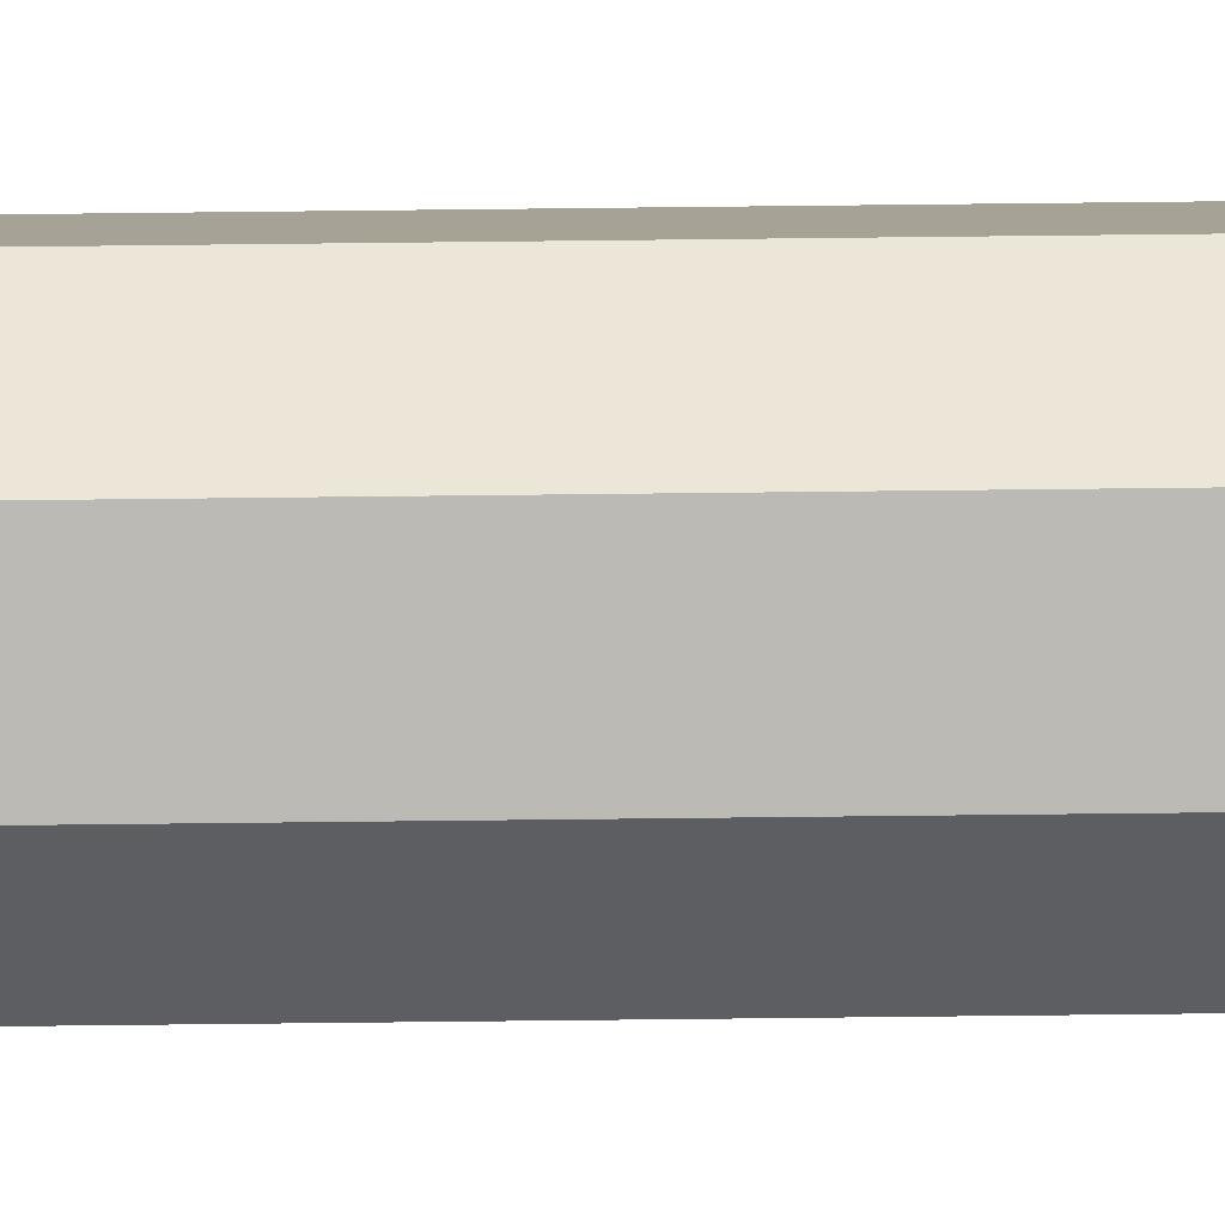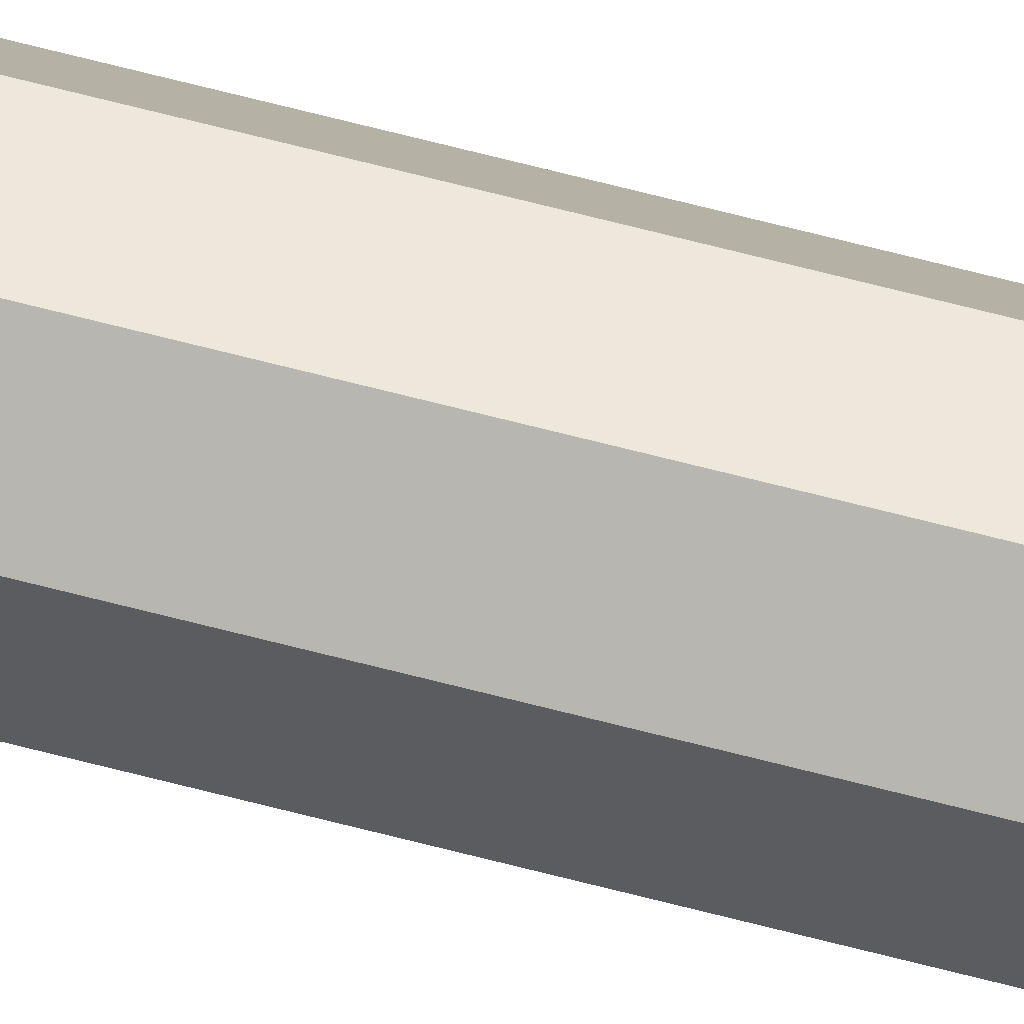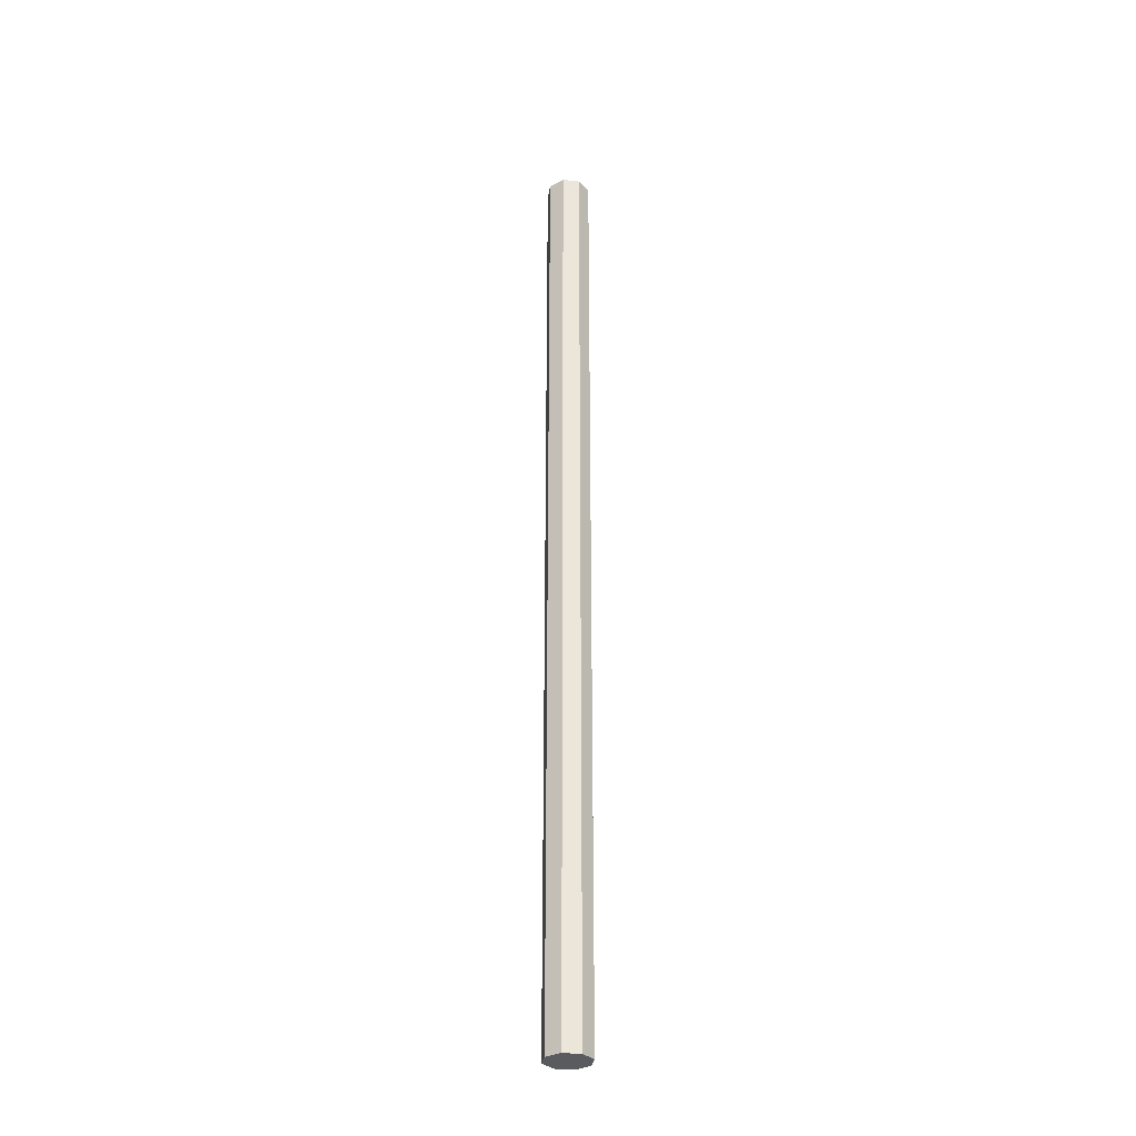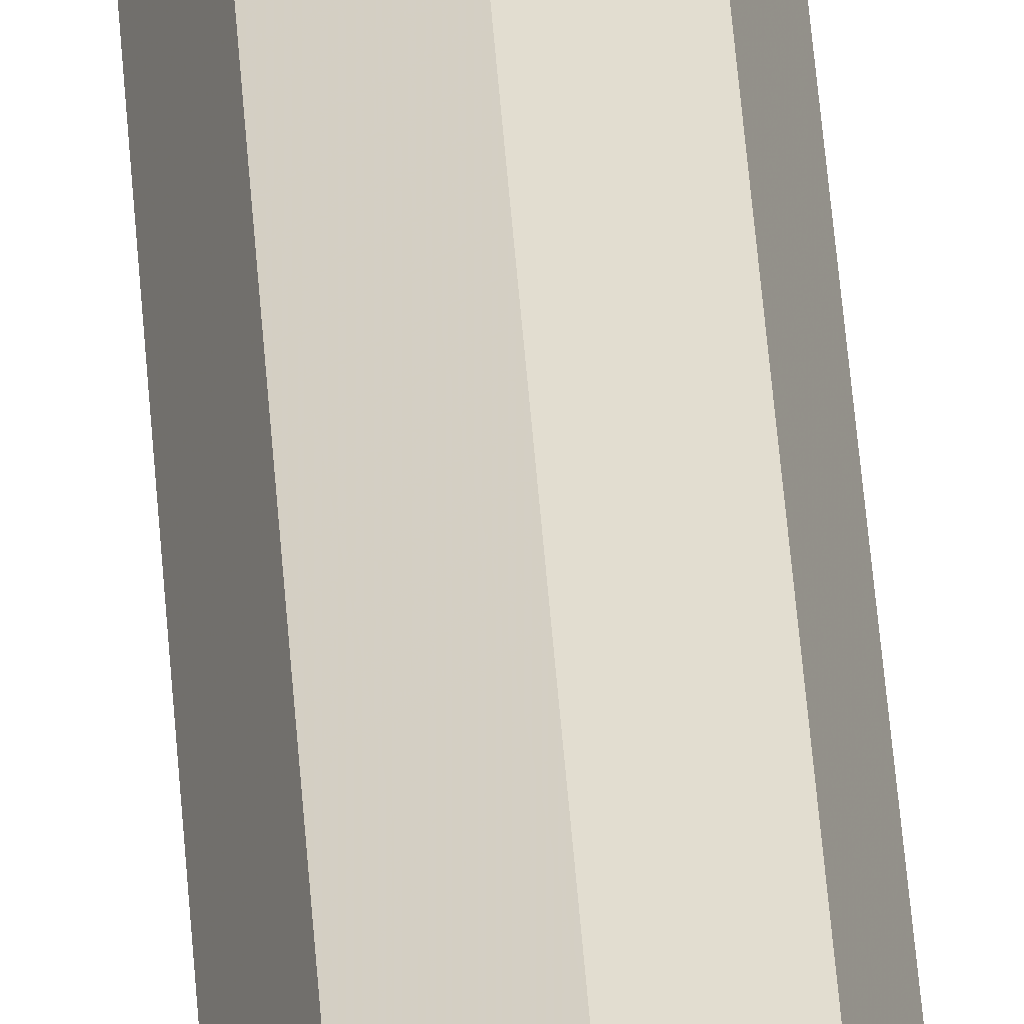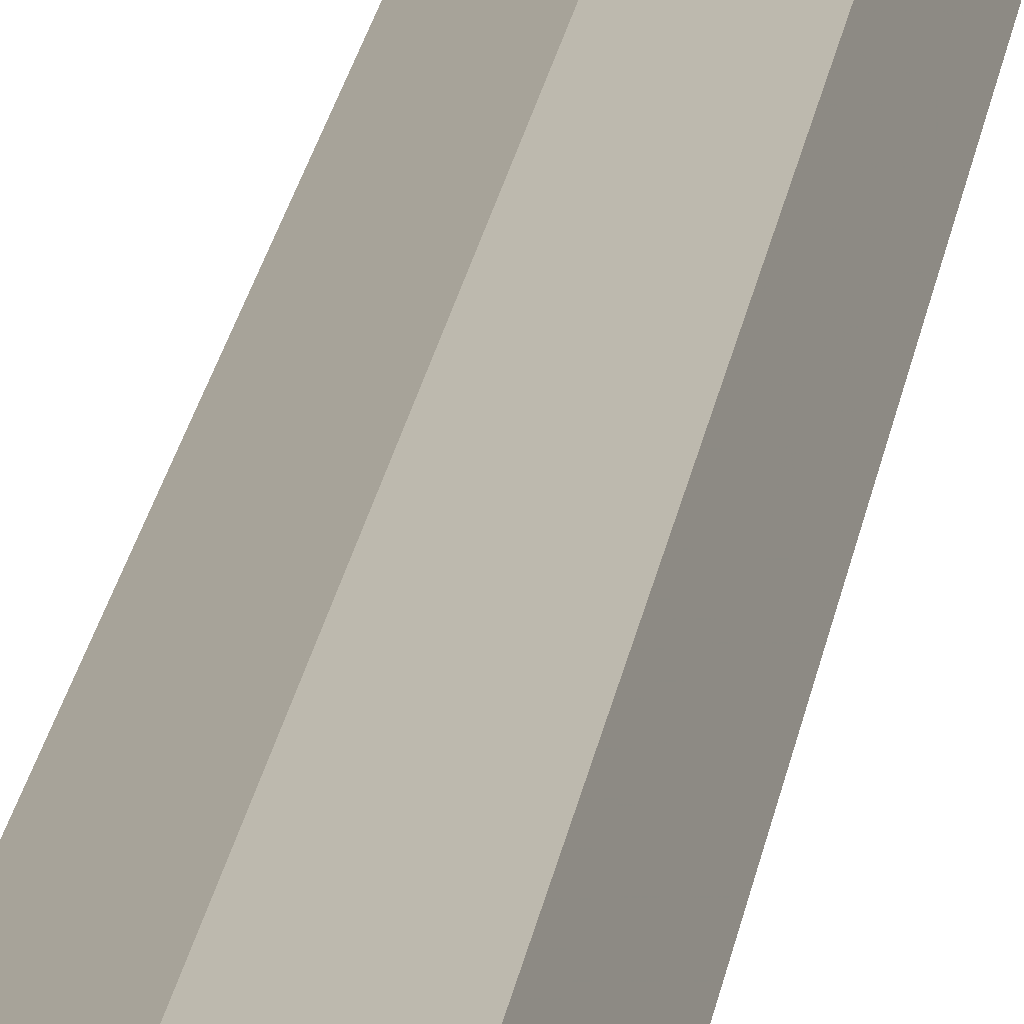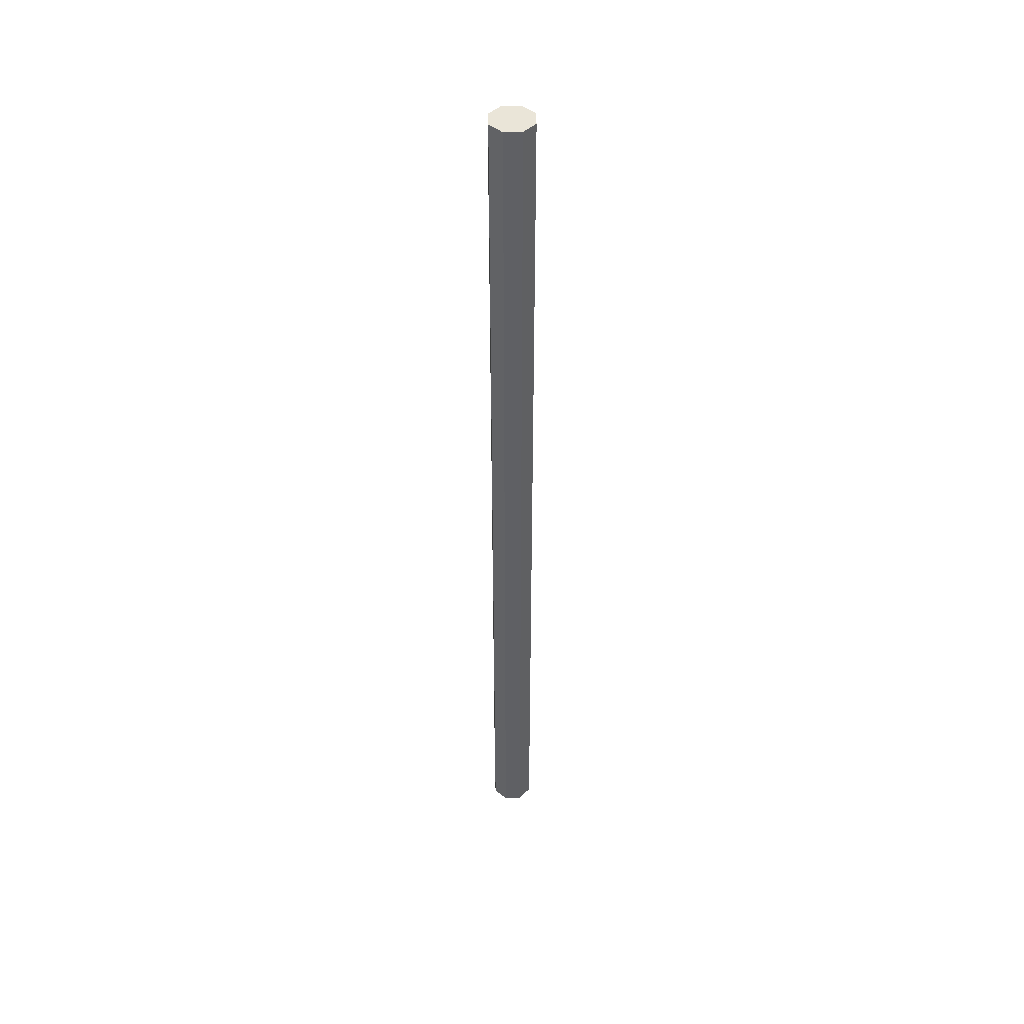
<metadata>
{"format":"obj","ext":"obj","renderer":"f3d","projection":"perspective","resolution":1024,"background":"white","views":[{"elev":-61.1,"azim":90.7,"up":"+Z"},{"elev":75.3,"azim":-76.0,"up":"+Z"},{"elev":-32.2,"azim":-76.6,"up":"+Y"},{"elev":35.5,"azim":-3.2,"up":"+Z"},{"elev":9.3,"azim":-176.5,"up":"+Z"},{"elev":44.8,"azim":110.0,"up":"+Y"}]}
</metadata>
<code>
v 0 0 0
v 0.2 0 0
v 0.1414 0 0.1414
v 0 0 0
v 0.1414 0 0.1414
v 0 0 0.2
v 0 0 0
v 0 0 0.2
v -0.1414 0 0.1414
v 0 0 0
v -0.1414 0 0.1414
v -0.2 0 0
v 0 0 0
v -0.2 0 0
v -0.1414 0 -0.1414
v 0 0 0
v -0.1414 0 -0.1414
v 0 0 -0.2
v 0 0 0
v 0 0 -0.2
v 0.1414 0 -0.1414
v 0 0 0
v 0.1414 0 -0.1414
v 0.2 0 0
v 0.1414 0 0.1414
v 0.2 0 0
v 0.2 8.5 0
v 0.1414 8.5 0.1414
v 0 0 0.2
v 0.1414 0 0.1414
v 0.1414 8.5 0.1414
v 0 8.5 0.2
v -0.1414 0 0.1414
v 0 0 0.2
v 0 8.5 0.2
v -0.1414 8.5 0.1414
v -0.2 0 0
v -0.1414 0 0.1414
v -0.1414 8.5 0.1414
v -0.2 8.5 0
v -0.1414 0 -0.1414
v -0.2 0 0
v -0.2 8.5 0
v -0.1414 8.5 -0.1414
v 0 0 -0.2
v -0.1414 0 -0.1414
v -0.1414 8.5 -0.1414
v 0 8.5 -0.2
v 0.1414 0 -0.1414
v 0 0 -0.2
v 0 8.5 -0.2
v 0.1414 8.5 -0.1414
v 0.2 0 0
v 0.1414 0 -0.1414
v 0.1414 8.5 -0.1414
v 0.2 8.5 0
v 0 8.5 0
v 0.2 8.5 0
v 0.1414 8.5 0.1414
v 0 8.5 0
v 0.1414 8.5 0.1414
v 0 8.5 0.2
v 0 8.5 0
v 0 8.5 0.2
v -0.1414 8.5 0.1414
v 0 8.5 0
v -0.1414 8.5 0.1414
v -0.2 8.5 0
v 0 8.5 0
v -0.2 8.5 0
v -0.1414 8.5 -0.1414
v 0 8.5 0
v -0.1414 8.5 -0.1414
v 0 8.5 -0.2
v 0 8.5 0
v 0 8.5 -0.2
v 0.1414 8.5 -0.1414
v 0 8.5 0
v 0.1414 8.5 -0.1414
v 0.2 8.5 0
g mesh7773673
f 1 2 3
f 4 5 6
f 7 8 9
f 10 11 12
f 13 14 15
f 16 17 18
f 19 20 21
f 22 23 24
g mesh7773675
f 25 26 27
f 27 28 25
f 29 30 31
f 31 32 29
f 33 34 35
f 35 36 33
f 37 38 39
f 39 40 37
f 41 42 43
f 43 44 41
f 45 46 47
f 47 48 45
f 49 50 51
f 51 52 49
f 53 54 55
f 55 56 53
g mesh7773678
f 57 59 58
f 60 62 61
f 63 65 64
f 66 68 67
f 69 71 70
f 72 74 73
f 75 77 76
f 78 80 79

</code>
